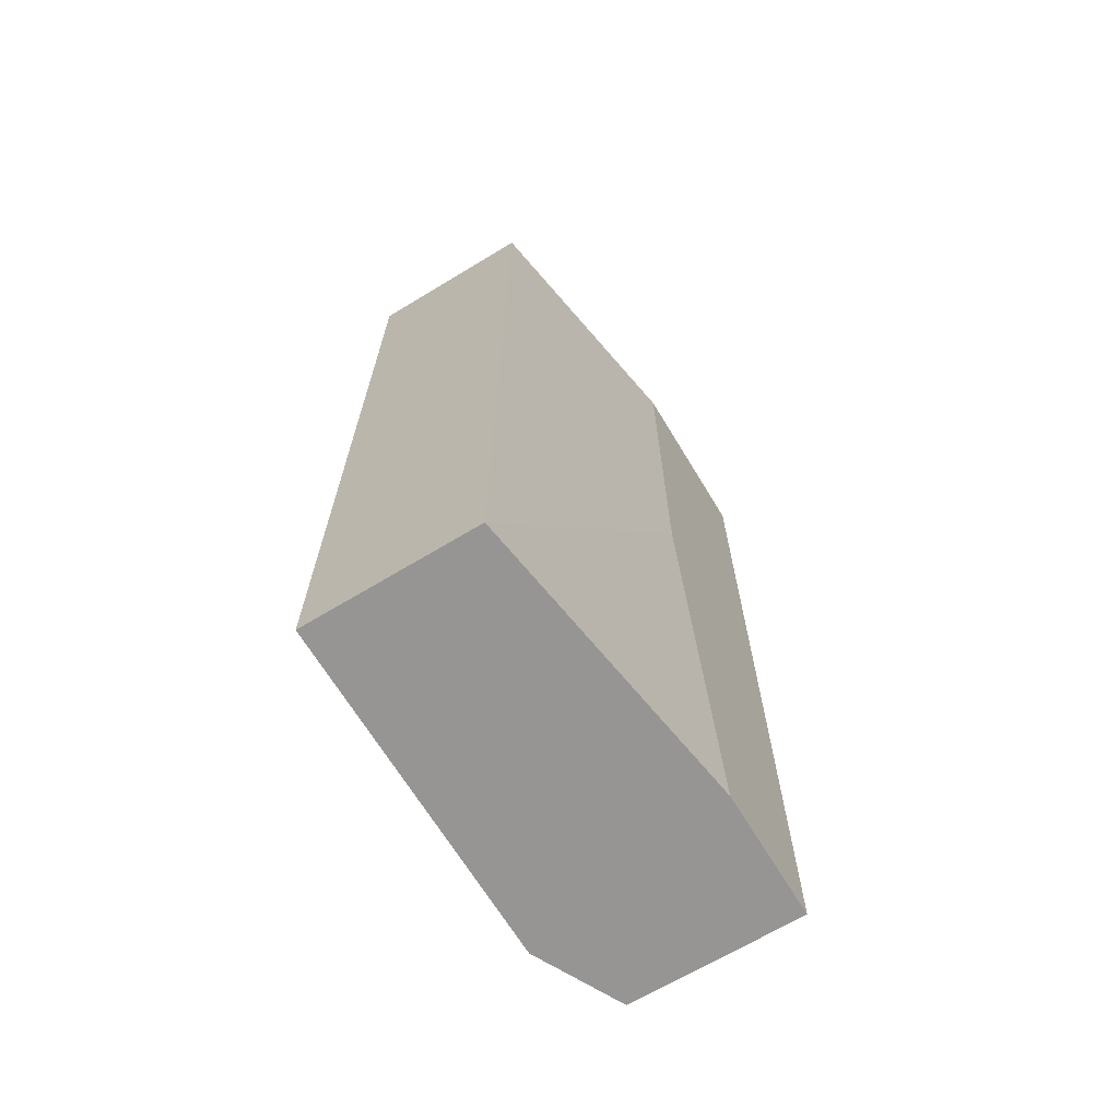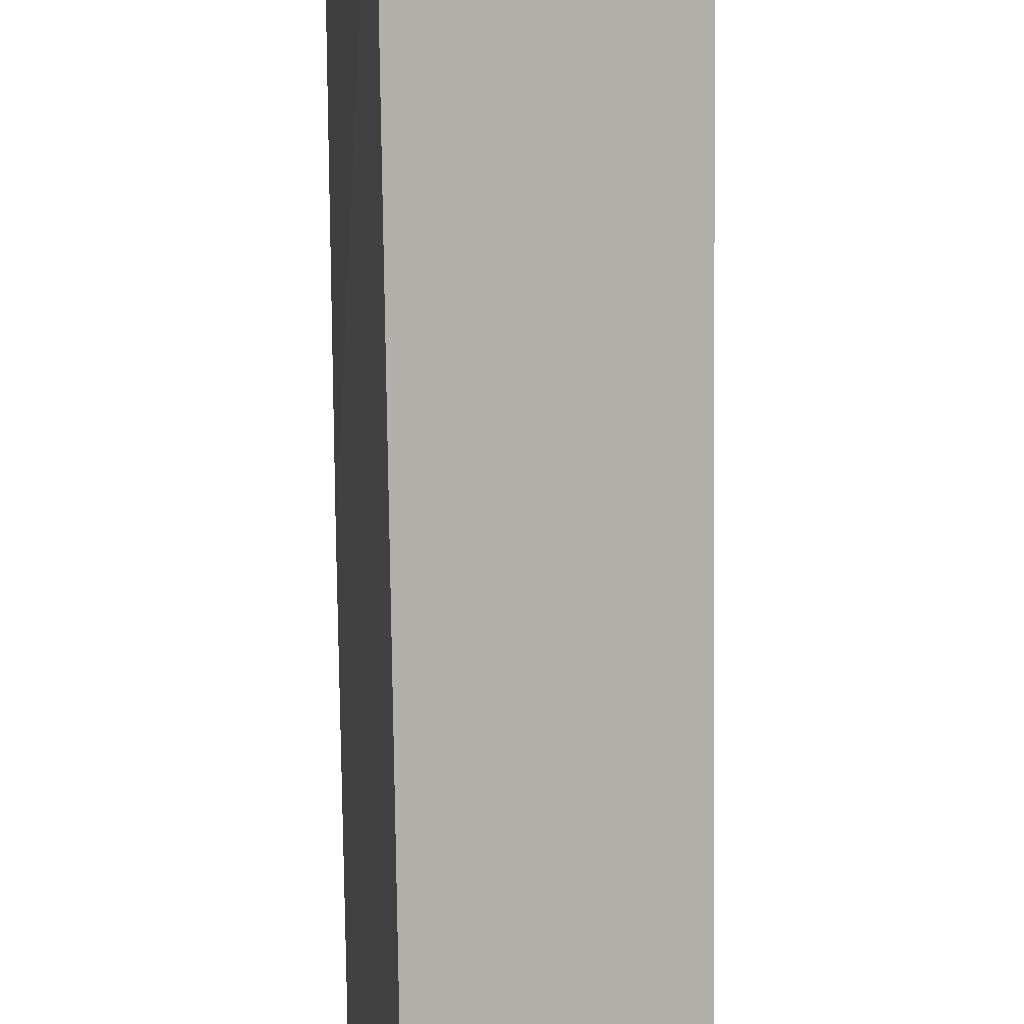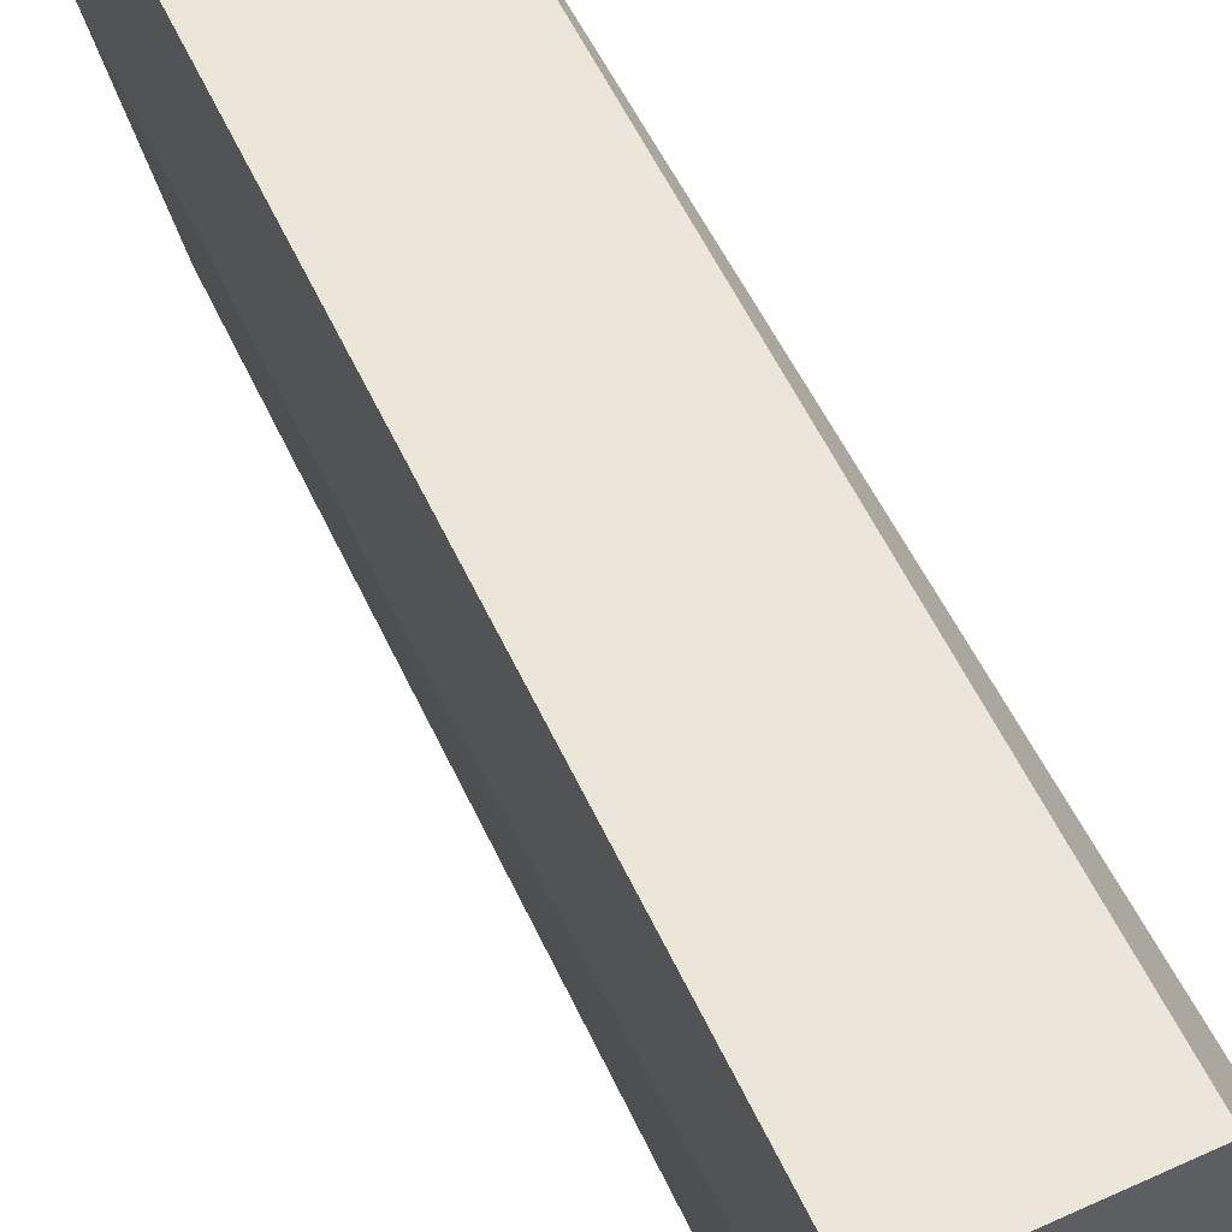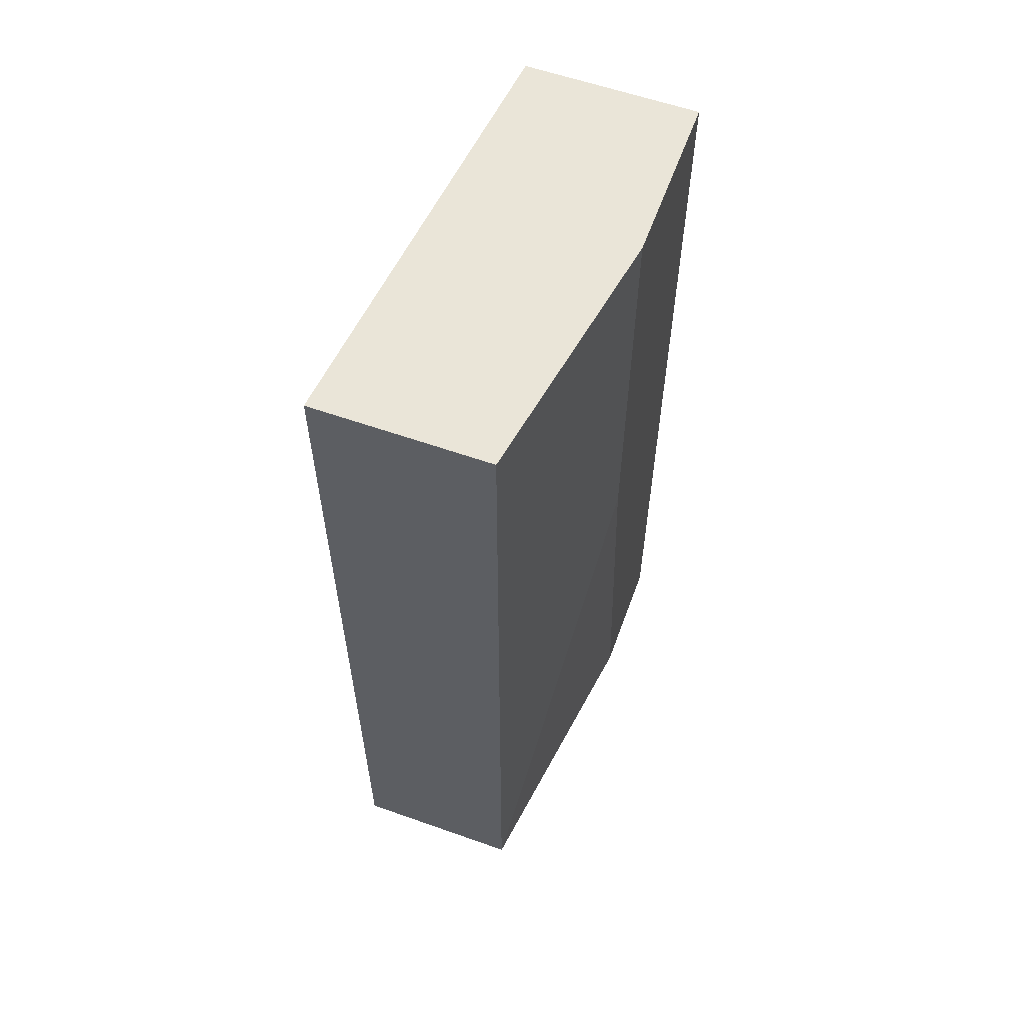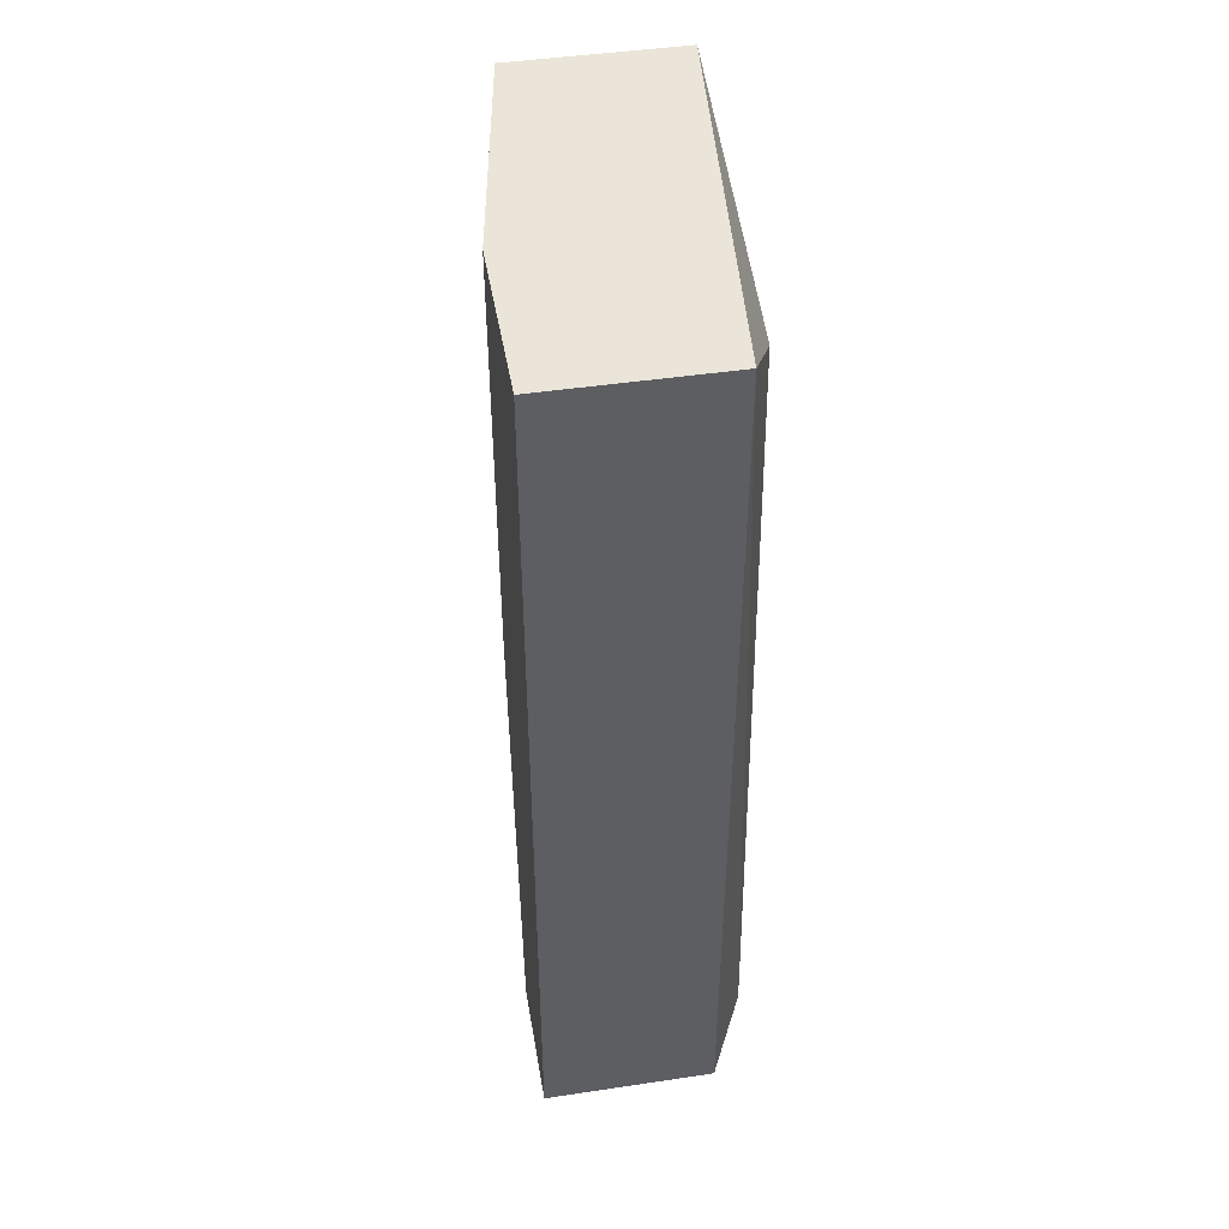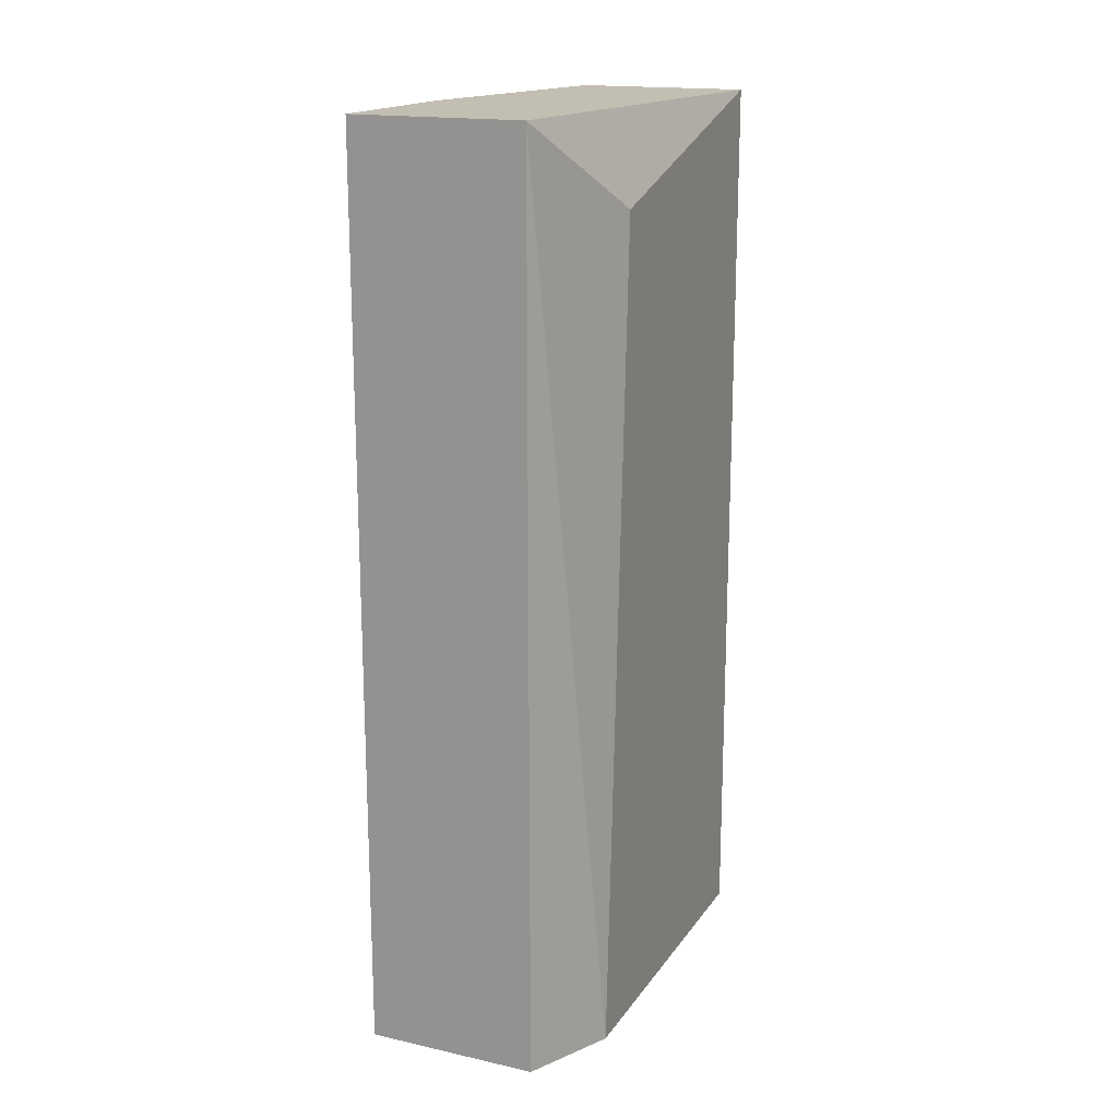
<metadata>
{"format":"obj","ext":"obj","renderer":"f3d","projection":"perspective","resolution":1024,"background":"white","views":[{"elev":-67.5,"azim":-148.8,"up":"+Y"},{"elev":-78.0,"azim":0.7,"up":"+Z"},{"elev":57.6,"azim":-25.1,"up":"+Z"},{"elev":59.2,"azim":-160.0,"up":"+Y"},{"elev":45.5,"azim":-9.7,"up":"+Y"},{"elev":17.3,"azim":23.7,"up":"+Y"}]}
</metadata>
<code>
v -0.02294 0.03265 -0.1014
v -0.02294 0.000546 -0.1014
v -0.01835 0.03265 -0.08607
v -0.01835 0.000546 -0.08607
v -0.01682 0.03265 -0.1014
v -0.01682 0.000546 -0.08913
v -0.01682 0.000546 -0.1014
v -0.01682 0.02959 -0.09066
v -0.02447 0.03265 -0.08607
v -0.02447 0.03265 -0.09219
v -0.02447 0.01736 -0.09219
v -0.02447 0.000546 -0.08607
v -0.02447 0.000546 -0.09066
f 12 11 13
f 3 9 4
f 9 3 5
f 4 9 12
f 2 4 12
f 5 2 1
f 9 5 1
f 4 2 7
f 2 5 7
f 7 5 6
f 3 4 6
f 4 7 6
f 12 9 11
f 1 2 11
f 5 3 8
f 6 5 8
f 3 6 8
f 9 1 10
f 11 9 10
f 1 11 10
f 2 12 13
f 11 2 13

</code>
